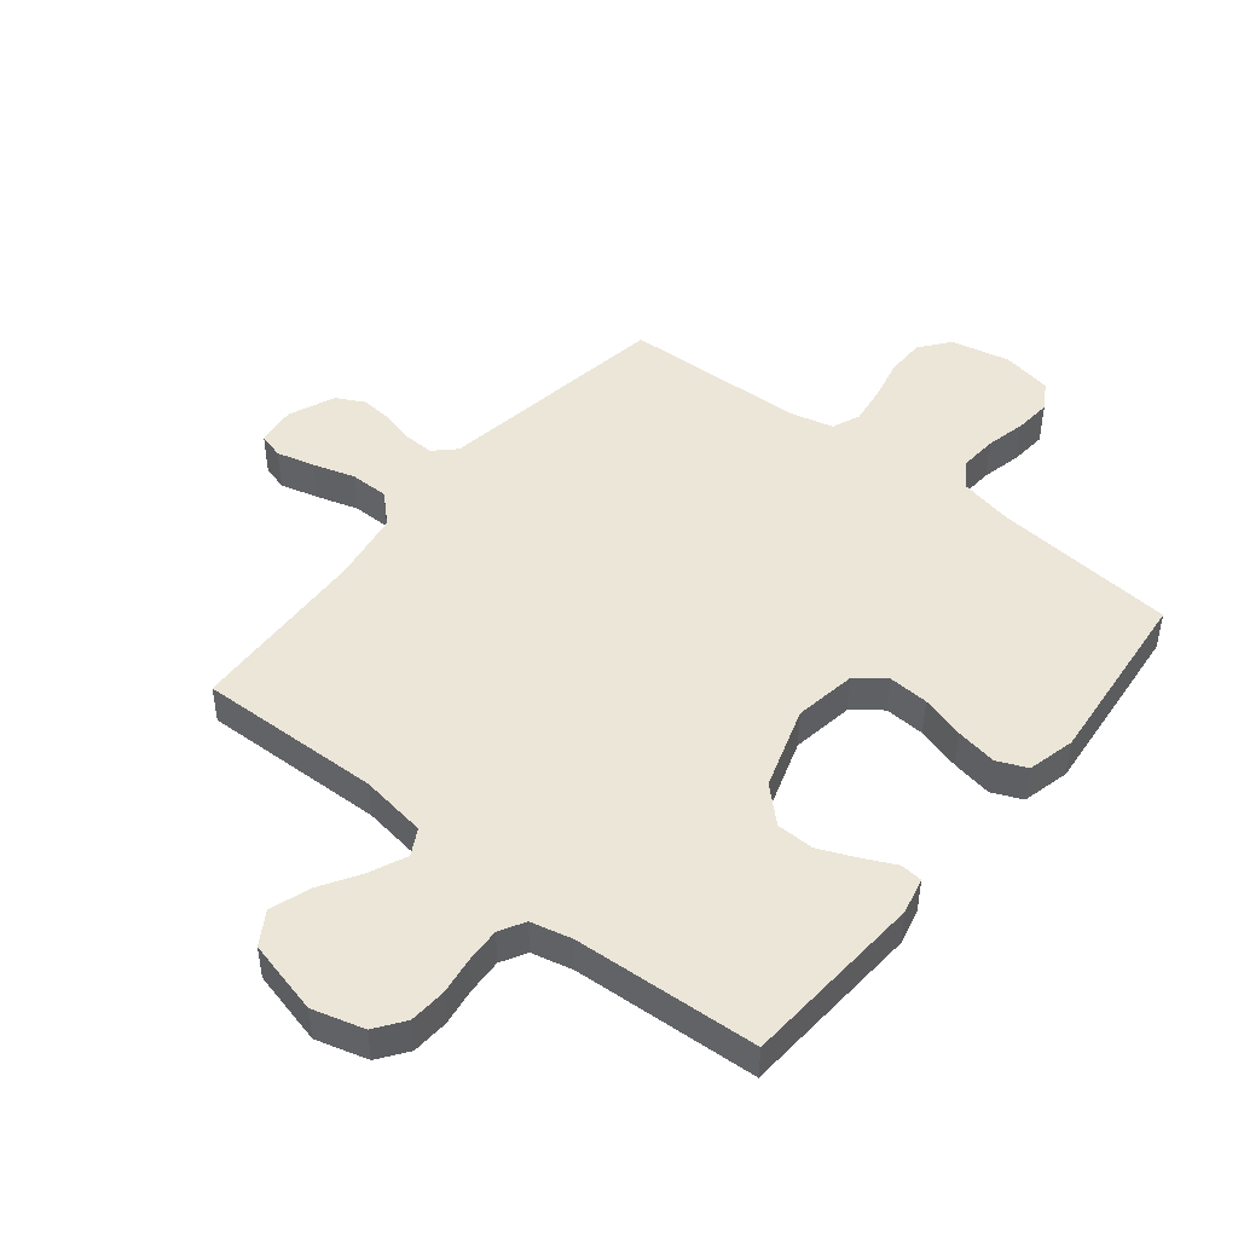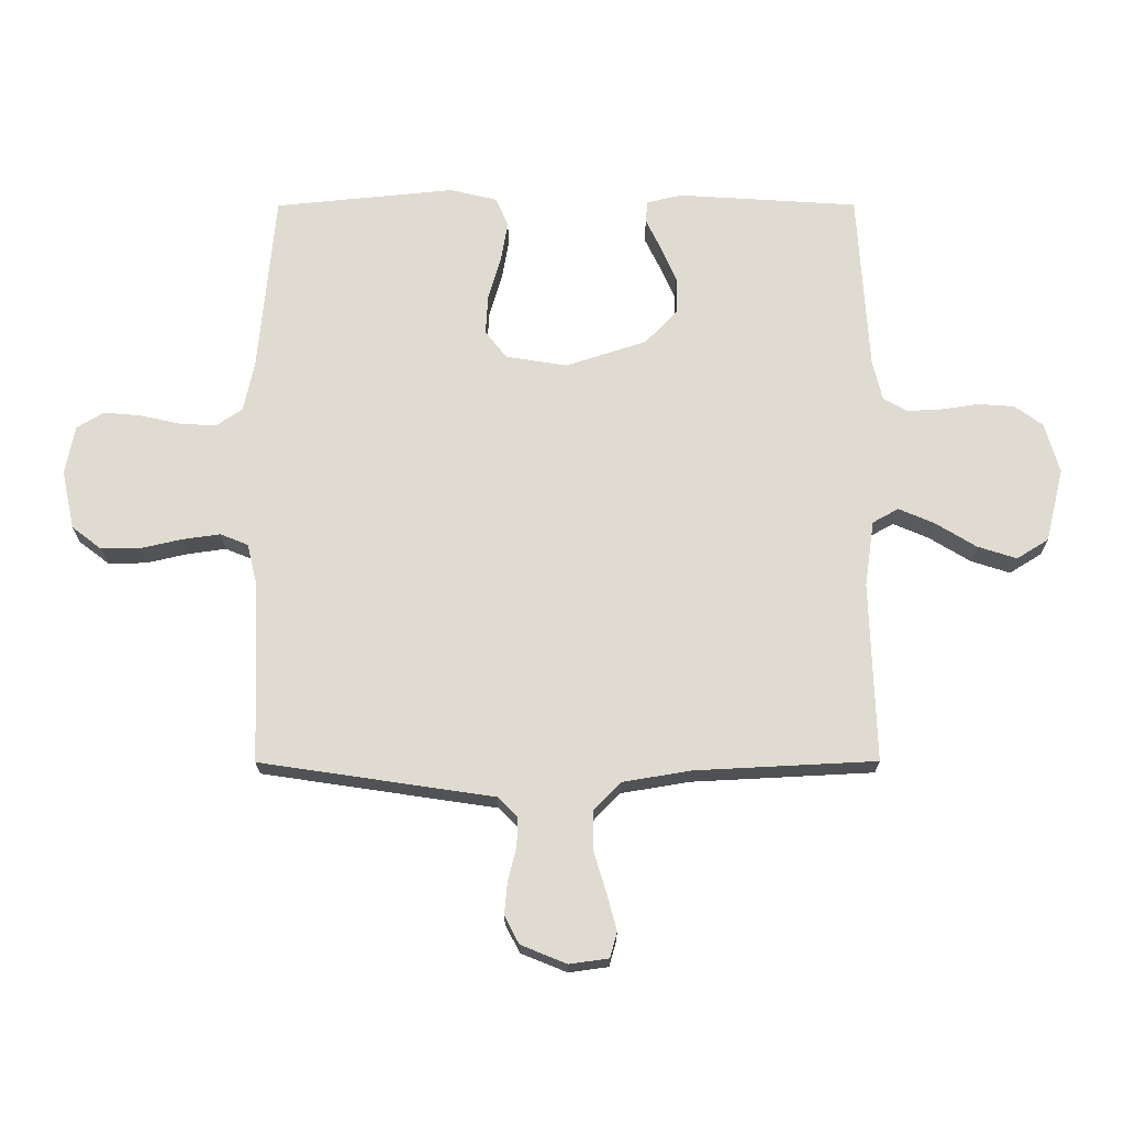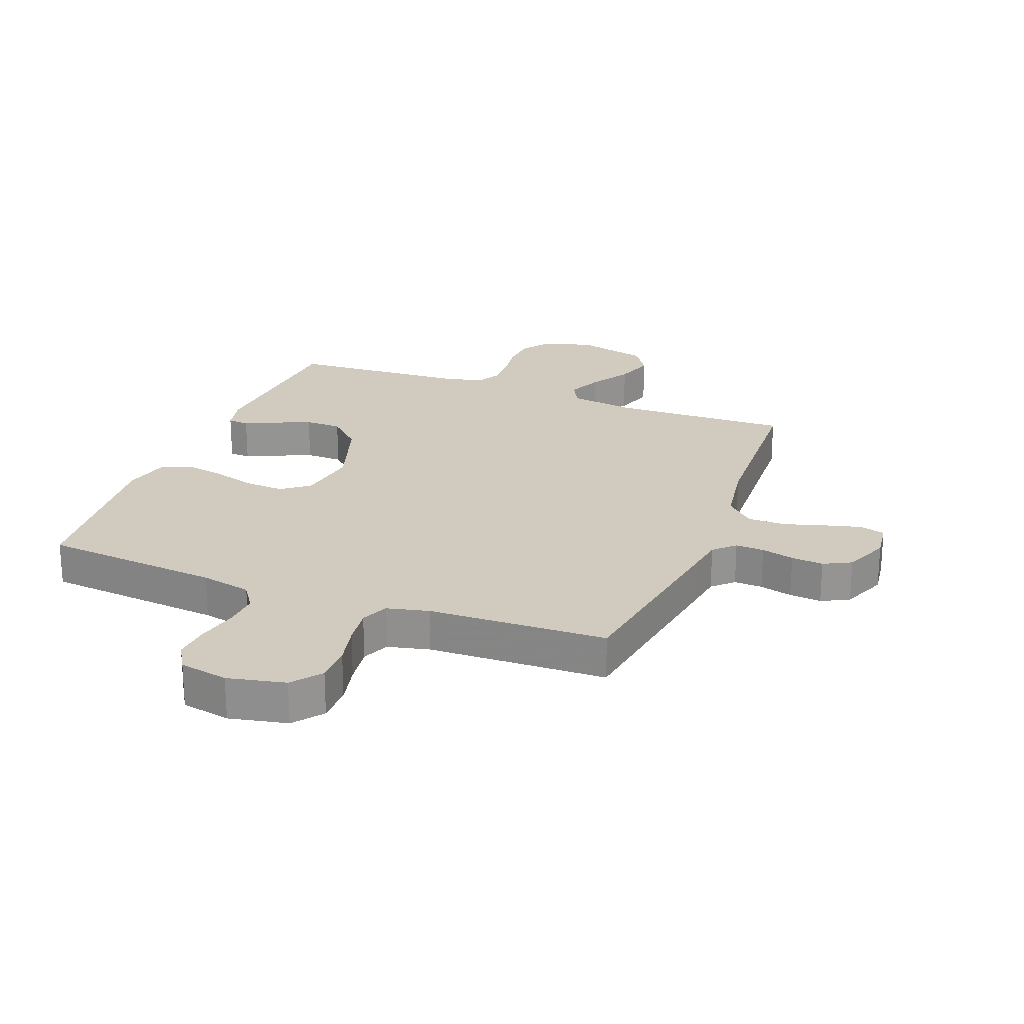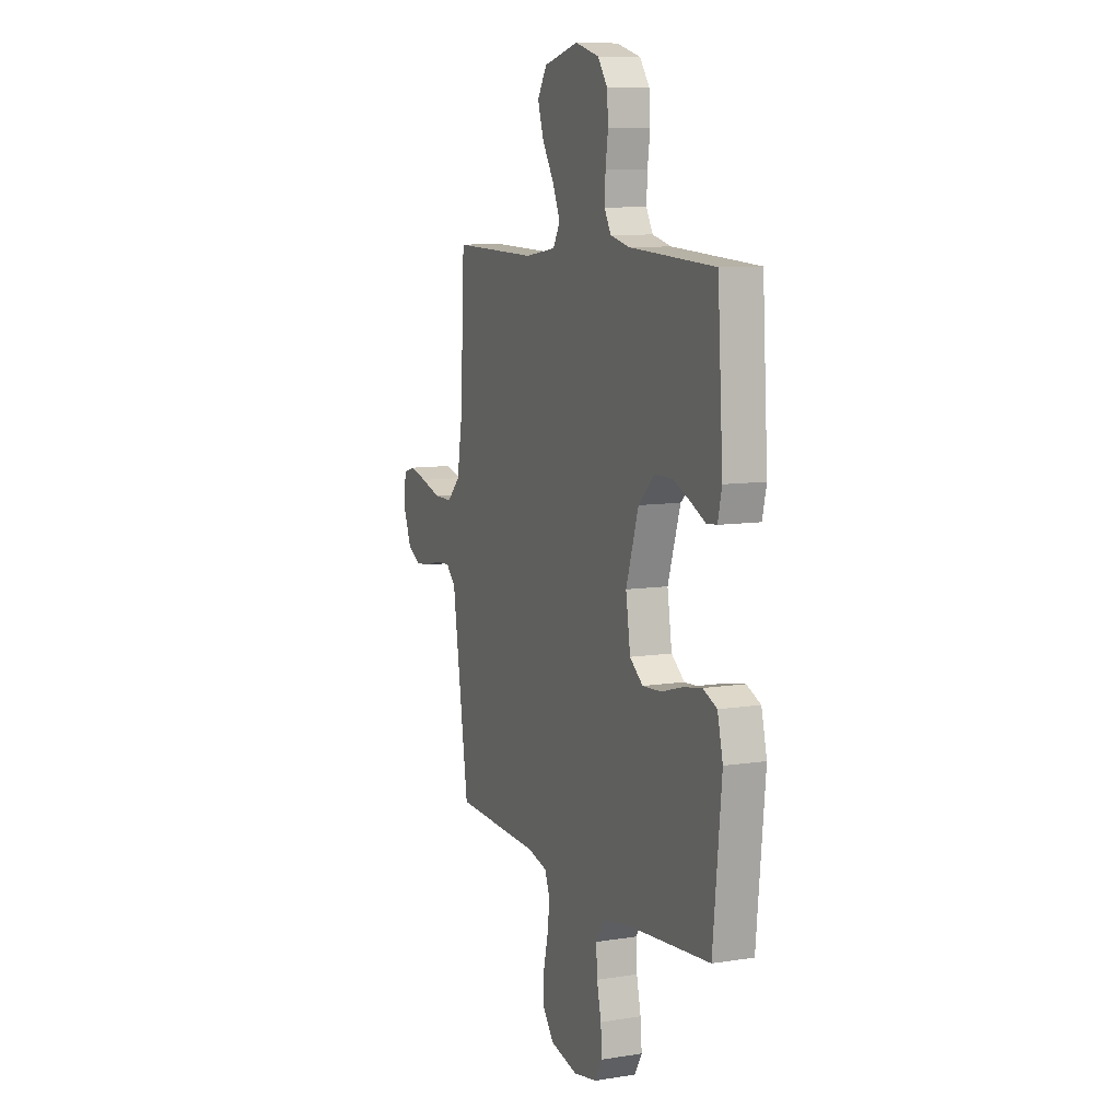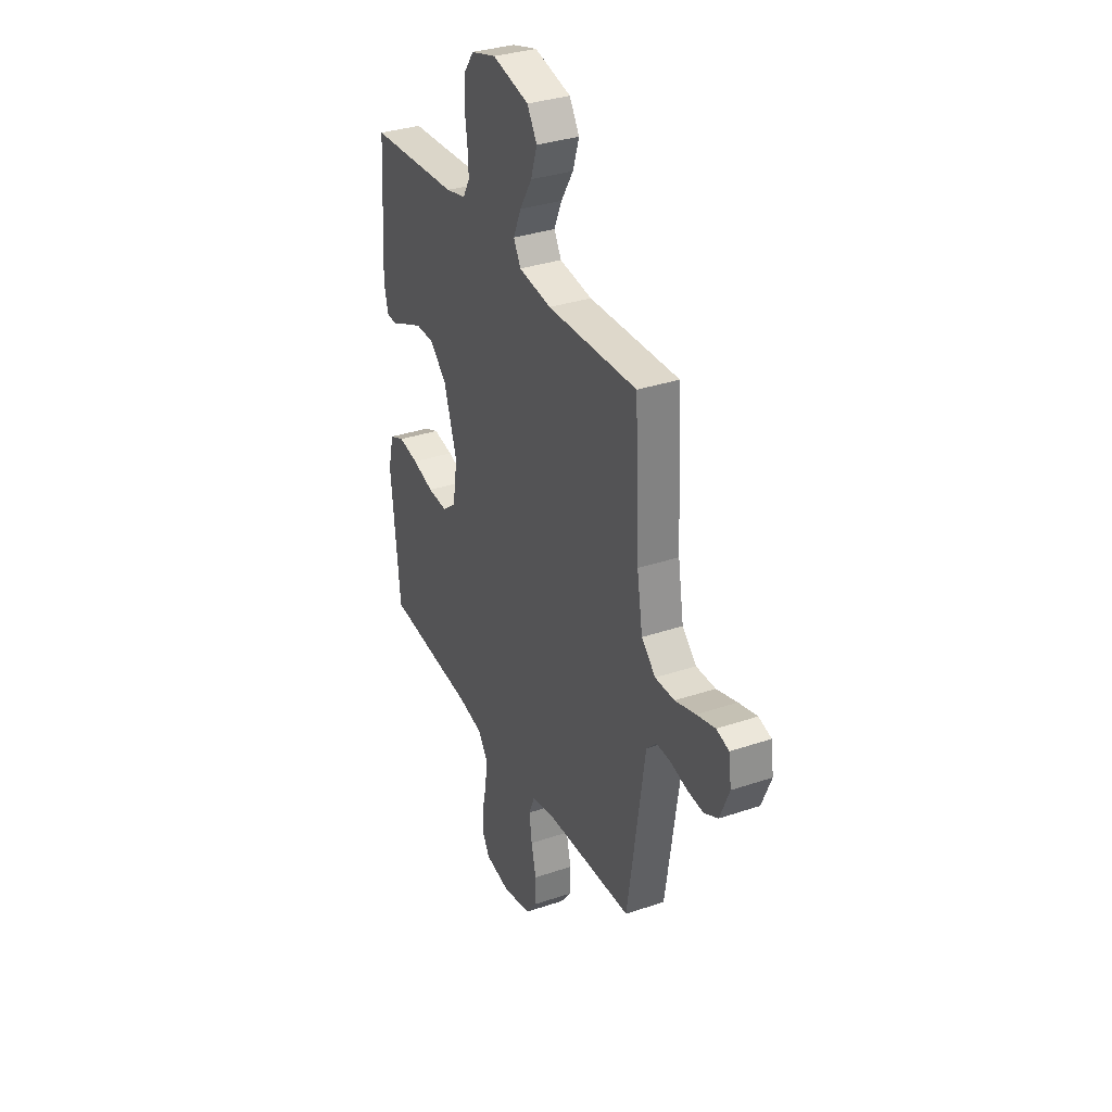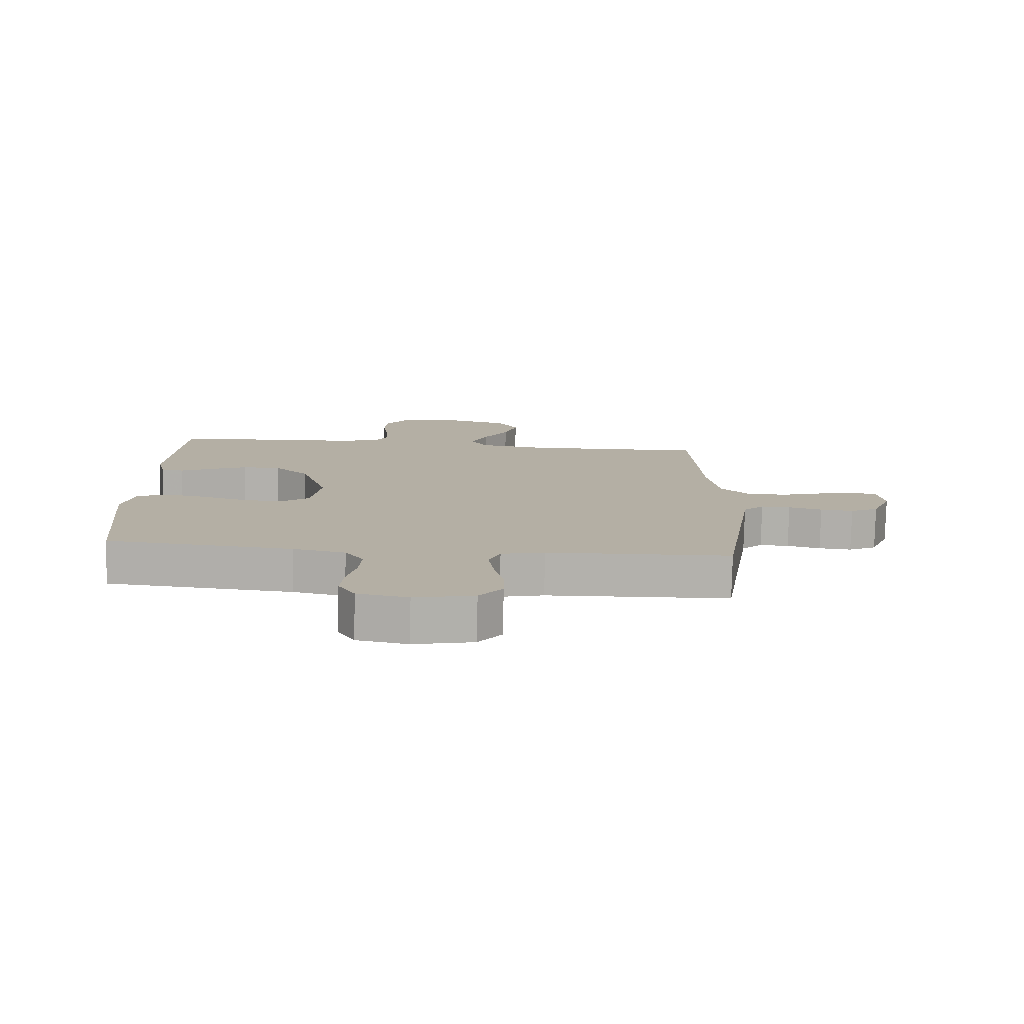
<metadata>
{"format":"obj","ext":"obj","renderer":"f3d","projection":"perspective","resolution":1024,"background":"white","views":[{"elev":46.4,"azim":39.0,"up":"+Y"},{"elev":70.0,"azim":-90.1,"up":"+Y"},{"elev":23.3,"azim":-158.8,"up":"+Y"},{"elev":9.1,"azim":67.2,"up":"+Z"},{"elev":33.4,"azim":-114.9,"up":"+Z"},{"elev":-78.8,"azim":178.6,"up":"+Z"}]}
</metadata>
<code>
v -0.5 0.07 0.5
v -0.2 0.07 0.491
v -0.091 0.07 0.507
v -0.067 0.07 0.55
v -0.093 0.07 0.61
v -0.134 0.07 0.677
v -0.155 0.07 0.742
v -0.122 0.07 0.795
v 0 0.07 0.825
v 0.084 0.07 0.801
v 0.118 0.07 0.754
v 0.122 0.07 0.694
v 0.113 0.07 0.632
v 0.11 0.07 0.575
v 0.133 0.07 0.534
v 0.2 0.07 0.518
v 0.5 0.07 0.5
v 0.519 0.07 0.2
v 0.505 0.07 0.141
v 0.469 0.07 0.138
v 0.417 0.07 0.163
v 0.357 0.07 0.189
v 0.295 0.07 0.188
v 0.239 0.07 0.135
v 0.195 0.07 0
v 0.211 0.07 -0.102
v 0.257 0.07 -0.138
v 0.323 0.07 -0.134
v 0.395 0.07 -0.113
v 0.462 0.07 -0.101
v 0.511 0.07 -0.122
v 0.53 0.07 -0.2
v 0.5 0.07 -0.5
v 0.2 0.07 -0.528
v 0.115 0.07 -0.546
v 0.085 0.07 -0.59
v 0.089 0.07 -0.652
v 0.104 0.07 -0.718
v 0.109 0.07 -0.779
v 0.082 0.07 -0.824
v 0 0.07 -0.84
v -0.097 0.07 -0.819
v -0.135 0.07 -0.77
v -0.135 0.07 -0.706
v -0.119 0.07 -0.637
v -0.11 0.07 -0.573
v -0.129 0.07 -0.527
v -0.2 0.07 -0.51
v -0.5 0.07 -0.5
v -0.545 0.07 -0.2
v -0.558 0.07 -0.112
v -0.592 0.07 -0.079
v -0.64 0.07 -0.081
v -0.695 0.07 -0.095
v -0.749 0.07 -0.1
v -0.795 0.07 -0.076
v -0.826 0.07 0
v -0.817 0.07 0.065
v -0.775 0.07 0.077
v -0.714 0.07 0.061
v -0.645 0.07 0.04
v -0.581 0.07 0.04
v -0.534 0.07 0.085
v -0.515 0.07 0.2
v -0.5 0 0.5
v -0.2 0 0.491
v -0.091 0 0.507
v -0.067 0 0.55
v -0.093 0 0.61
v -0.134 0 0.677
v -0.155 0 0.742
v -0.122 0 0.795
v 0 0 0.825
v 0.084 0 0.801
v 0.118 0 0.754
v 0.122 0 0.694
v 0.113 0 0.632
v 0.11 0 0.575
v 0.133 0 0.534
v 0.2 0 0.518
v 0.5 0 0.5
v 0.519 0 0.2
v 0.505 0 0.141
v 0.469 0 0.138
v 0.417 0 0.163
v 0.357 0 0.189
v 0.295 0 0.188
v 0.239 0 0.135
v 0.195 0 0
v 0.211 0 -0.102
v 0.257 0 -0.138
v 0.323 0 -0.134
v 0.395 0 -0.113
v 0.462 0 -0.101
v 0.511 0 -0.122
v 0.53 0 -0.2
v 0.5 0 -0.5
v 0.2 0 -0.528
v 0.115 0 -0.546
v 0.085 0 -0.59
v 0.089 0 -0.652
v 0.104 0 -0.718
v 0.109 0 -0.779
v 0.082 0 -0.824
v 0 0 -0.84
v -0.097 0 -0.819
v -0.135 0 -0.77
v -0.135 0 -0.706
v -0.119 0 -0.637
v -0.11 0 -0.573
v -0.129 0 -0.527
v -0.2 0 -0.51
v -0.5 0 -0.5
v -0.545 0 -0.2
v -0.558 0 -0.112
v -0.592 0 -0.079
v -0.64 0 -0.081
v -0.695 0 -0.095
v -0.749 0 -0.1
v -0.795 0 -0.076
v -0.826 0 0
v -0.817 0 0.065
v -0.775 0 0.077
v -0.714 0 0.061
v -0.645 0 0.04
v -0.581 0 0.04
v -0.534 0 0.085
v -0.515 0 0.2
f 59 60 61
f 58 59 61
f 57 58 61
f 56 57 61
f 55 56 61
f 54 55 61
f 53 54 61
f 52 53 61 62
f 51 52 62 63
f 51 63 64
f 50 51 64
f 49 50 64
f 48 49 64
f 43 44 45
f 42 43 45
f 41 42 45
f 40 41 45
f 39 40 45
f 38 39 45
f 37 38 45
f 36 37 45 46
f 35 36 46 47
f 32 33 34
f 31 32 34
f 30 31 34
f 29 30 34
f 28 29 34
f 35 47 48
f 34 35 48
f 28 34 48
f 27 28 48
f 19 20 21
f 18 19 21
f 17 18 21
f 16 17 21
f 15 16 21 22
f 11 12 13
f 10 11 13
f 9 10 13
f 8 9 13
f 7 8 13
f 6 7 13
f 5 6 13
f 4 5 13 14
f 3 4 14 15
f 48 64 1 2
f 26 27 48
f 48 2 3
f 26 48 3
f 25 26 3
f 24 25 3 15
f 23 24 15
f 15 22 23
f 125 124 123
f 125 123 122
f 125 122 121
f 125 121 120
f 125 120 119
f 125 119 118
f 125 118 117
f 126 125 117 116
f 127 126 116 115
f 128 127 115
f 128 115 114
f 128 114 113
f 128 113 112
f 109 108 107
f 109 107 106
f 109 106 105
f 109 105 104
f 109 104 103
f 109 103 102
f 109 102 101
f 110 109 101 100
f 111 110 100 99
f 98 97 96
f 98 96 95
f 98 95 94
f 98 94 93
f 98 93 92
f 112 111 99
f 112 99 98
f 112 98 92
f 112 92 91
f 85 84 83
f 85 83 82
f 85 82 81
f 85 81 80
f 86 85 80 79
f 77 76 75
f 77 75 74
f 77 74 73
f 77 73 72
f 77 72 71
f 77 71 70
f 77 70 69
f 78 77 69 68
f 79 78 68 67
f 66 65 128 112
f 112 91 90
f 67 66 112
f 67 112 90
f 67 90 89
f 79 67 89 88
f 79 88 87
f 87 86 79
f 1 65 66 2
f 2 66 67 3
f 3 67 68 4
f 4 68 69 5
f 5 69 70 6
f 6 70 71 7
f 7 71 72 8
f 8 72 73 9
f 9 73 74 10
f 10 74 75 11
f 11 75 76 12
f 12 76 77 13
f 13 77 78 14
f 14 78 79 15
f 15 79 80 16
f 16 80 81 17
f 17 81 82 18
f 18 82 83 19
f 19 83 84 20
f 20 84 85 21
f 21 85 86 22
f 22 86 87 23
f 23 87 88 24
f 24 88 89 25
f 25 89 90 26
f 26 90 91 27
f 27 91 92 28
f 28 92 93 29
f 29 93 94 30
f 30 94 95 31
f 31 95 96 32
f 32 96 97 33
f 33 97 98 34
f 34 98 99 35
f 35 99 100 36
f 36 100 101 37
f 37 101 102 38
f 38 102 103 39
f 39 103 104 40
f 40 104 105 41
f 41 105 106 42
f 42 106 107 43
f 43 107 108 44
f 44 108 109 45
f 45 109 110 46
f 46 110 111 47
f 47 111 112 48
f 48 112 113 49
f 49 113 114 50
f 50 114 115 51
f 51 115 116 52
f 52 116 117 53
f 53 117 118 54
f 54 118 119 55
f 55 119 120 56
f 56 120 121 57
f 57 121 122 58
f 58 122 123 59
f 59 123 124 60
f 60 124 125 61
f 61 125 126 62
f 62 126 127 63
f 63 127 128 64
f 64 128 65 1

</code>
